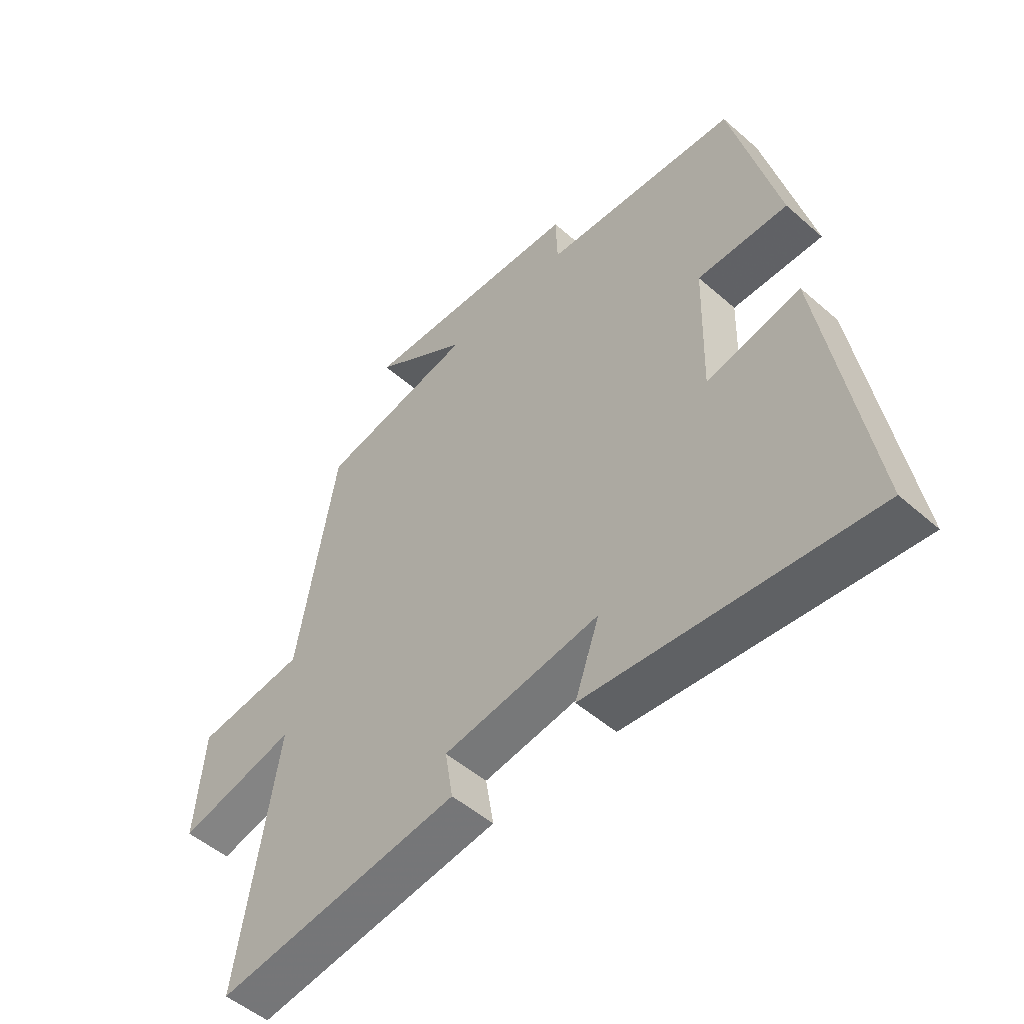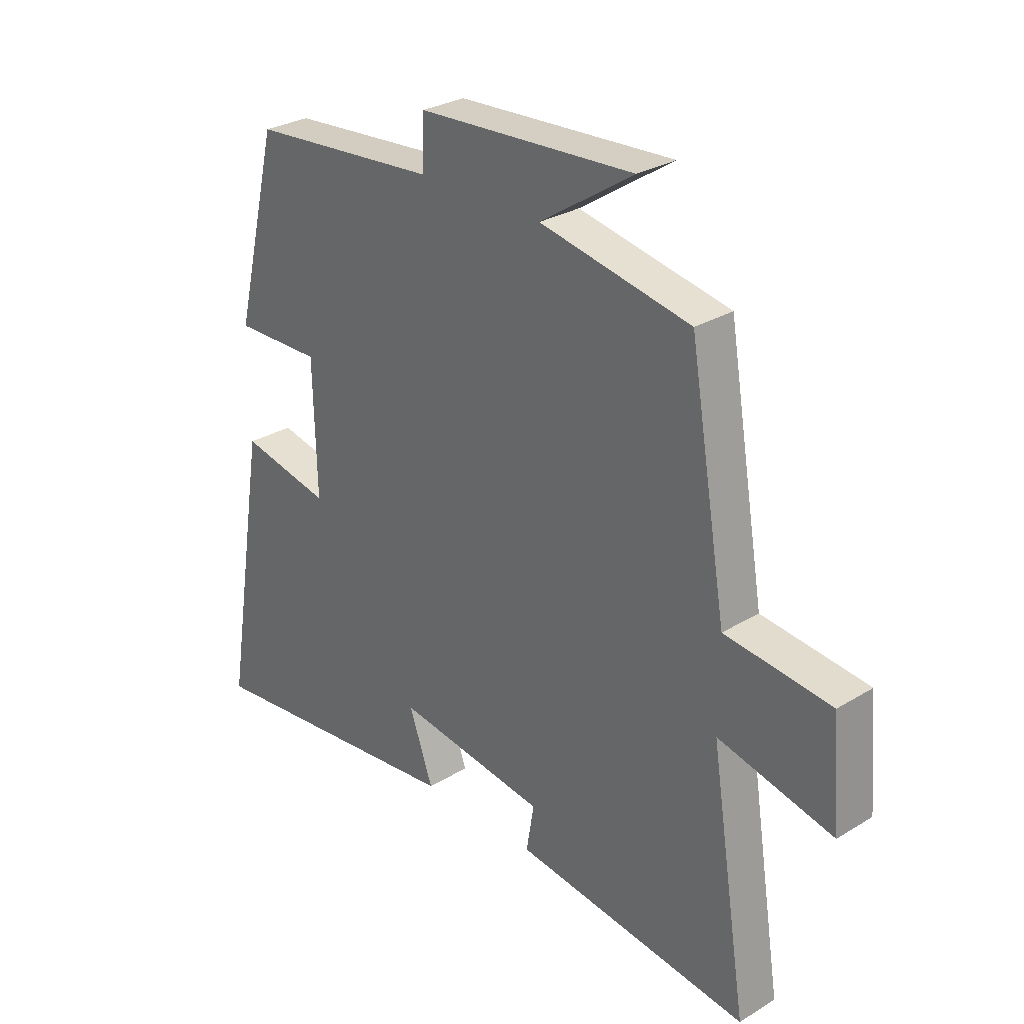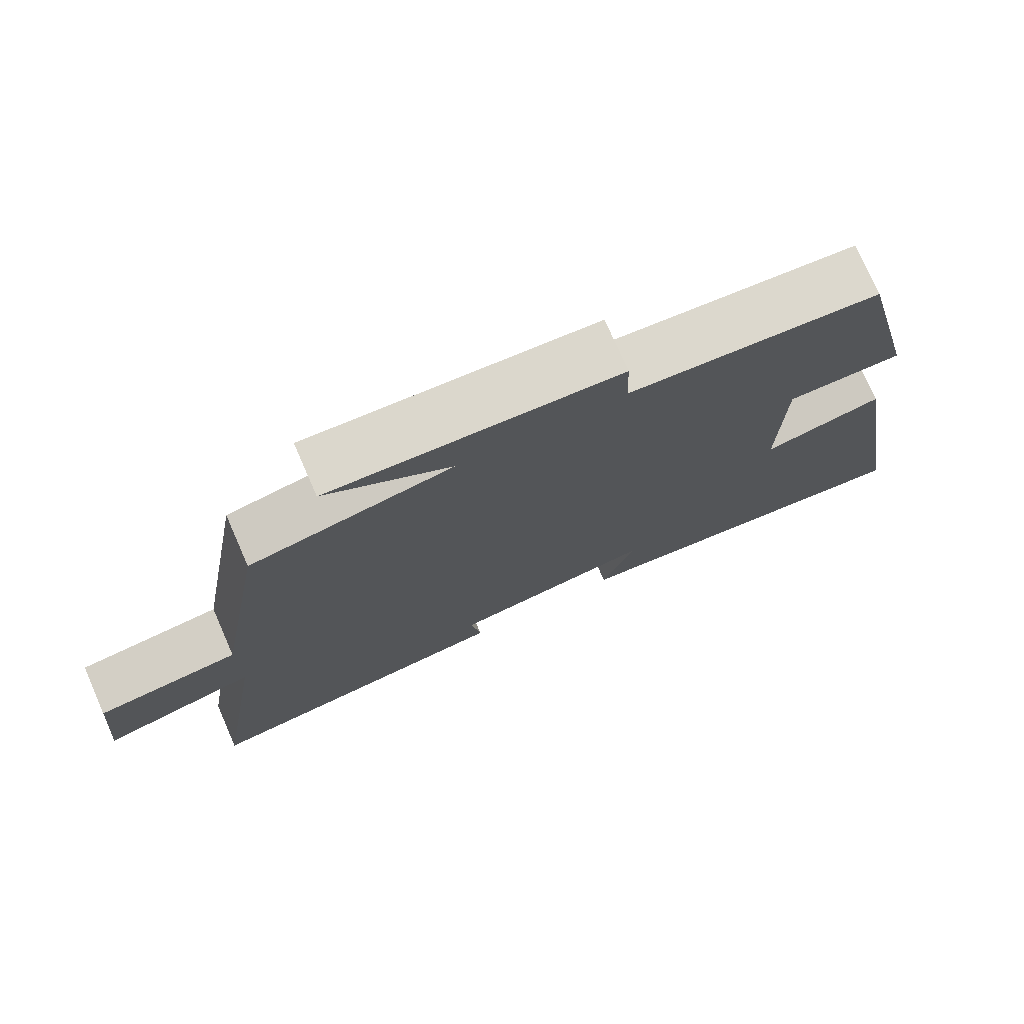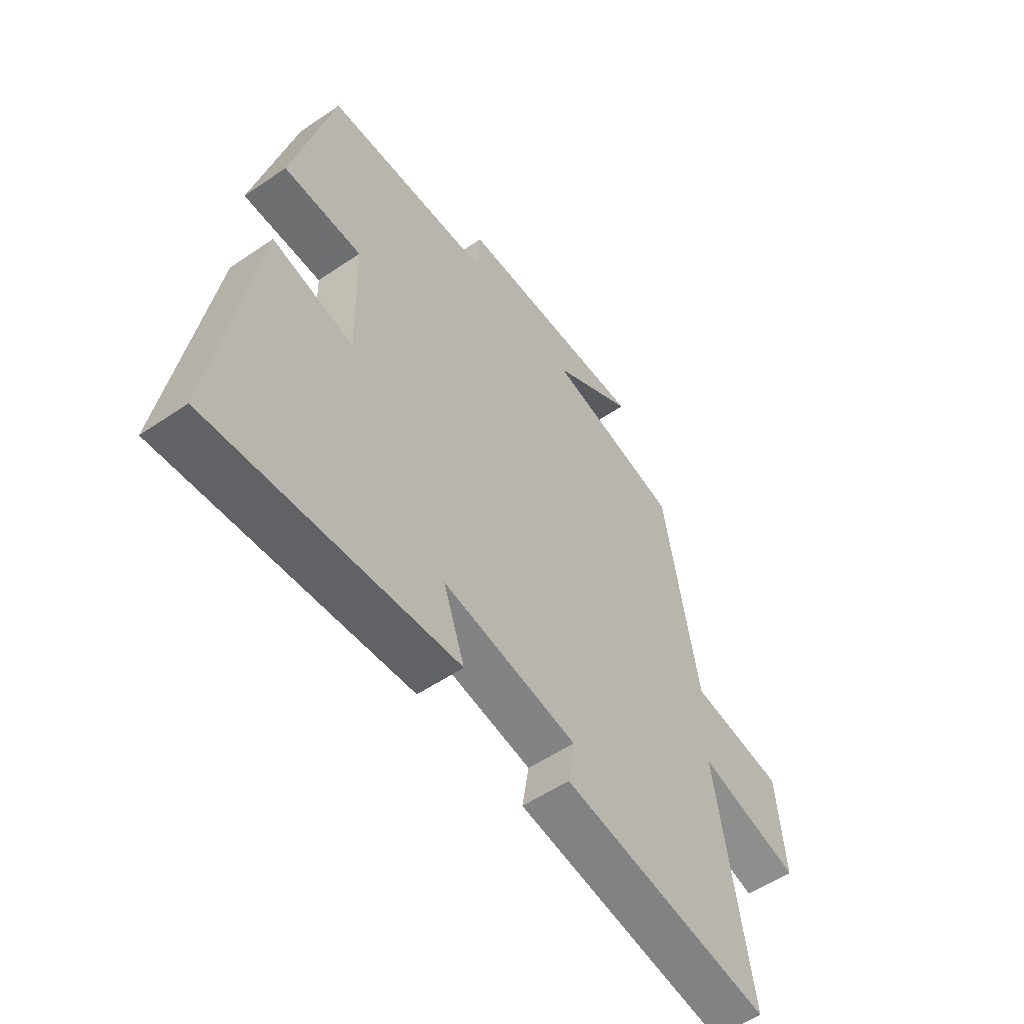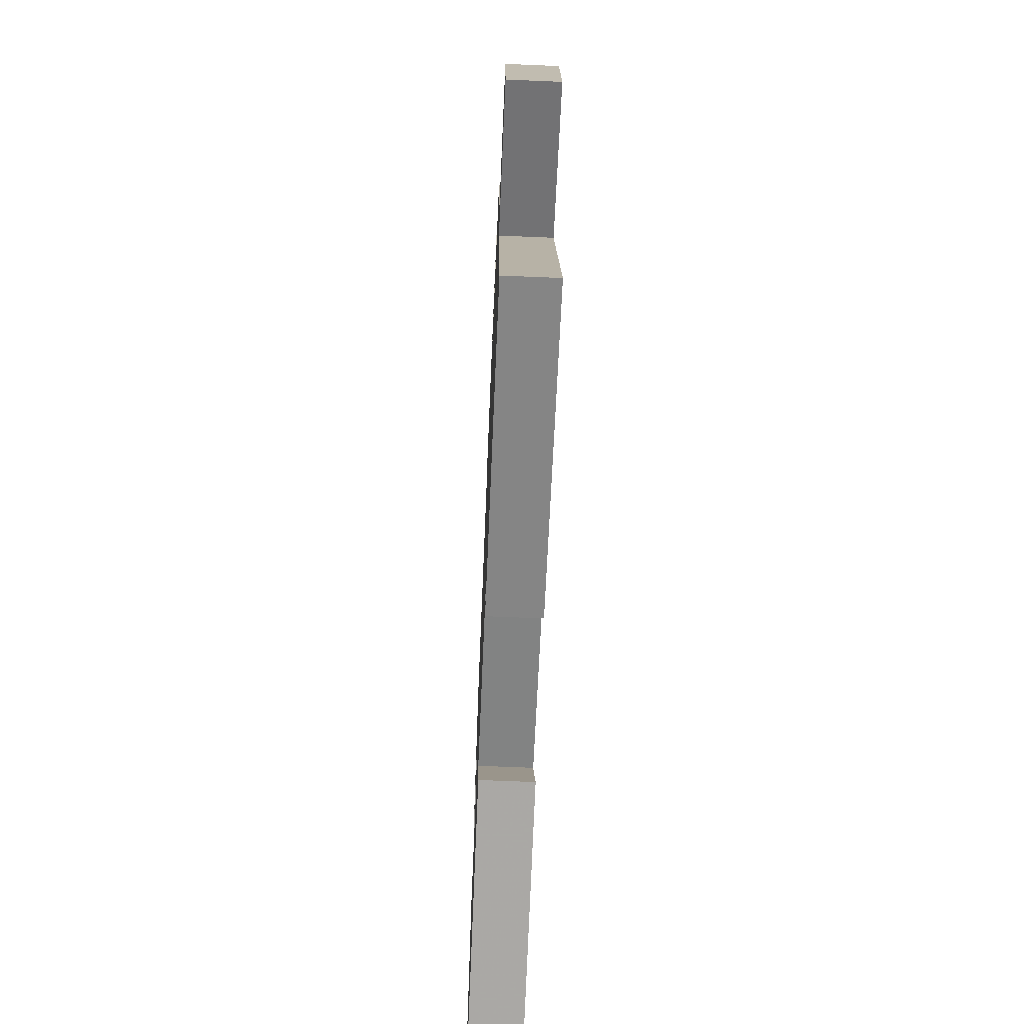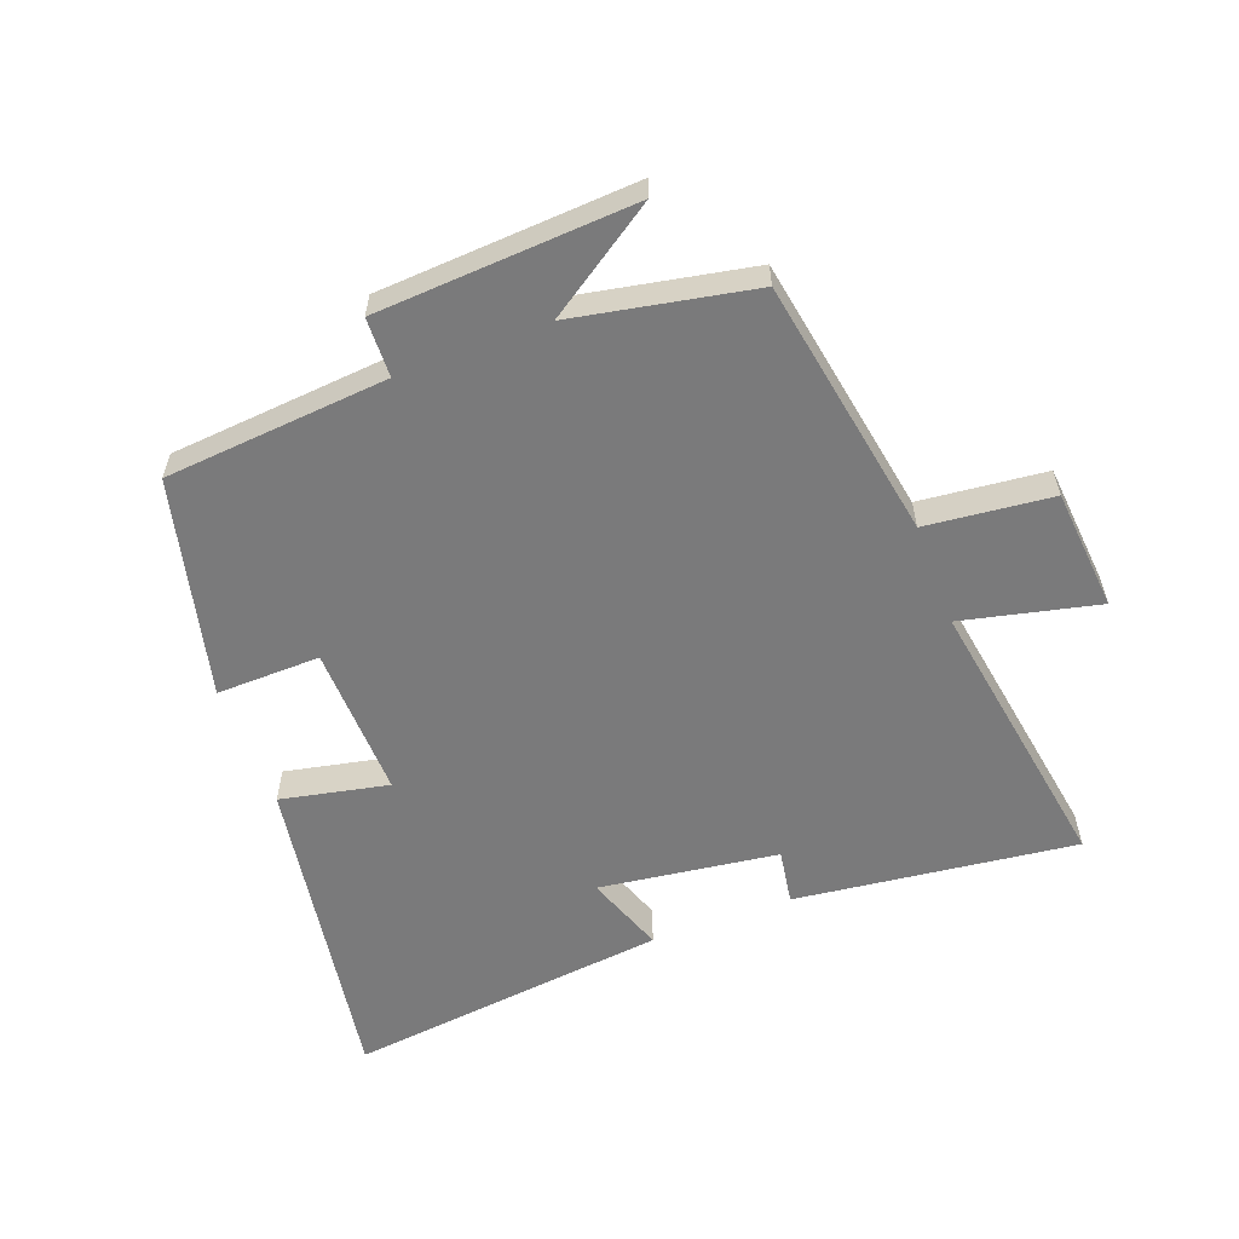
<metadata>
{"format":"obj","ext":"obj","renderer":"f3d","projection":"perspective","resolution":1024,"background":"white","views":[{"elev":-51.3,"azim":-133.5,"up":"+Z"},{"elev":28.8,"azim":47.7,"up":"+Z"},{"elev":75.1,"azim":156.3,"up":"+Z"},{"elev":-55.4,"azim":-54.4,"up":"+Z"},{"elev":-68.8,"azim":87.6,"up":"+Z"},{"elev":-58.1,"azim":20.8,"up":"+Y"}]}
</metadata>
<code>
v 0.569 0.07 -0.554
v 0.136 0.07 -0.5
v 0.15 0.07 -0.415
v -0.126 0.07 -0.377
v -0.082 0.07 -0.5
v -0.58 0.07 -0.556
v -0.5 0.07 -0.062
v -0.334 0.07 -0.097
v -0.34 0.07 0.139
v -0.5 0.07 0.136
v -0.418 0.07 0.472
v -0.073 0.07 0.5
v -0.07 0.07 0.591
v 0.326 0.07 0.613
v 0.155 0.07 0.5
v 0.431 0.07 0.446
v 0.5 0.07 0.043
v 0.694 0.07 0.022
v 0.71 0.07 -0.166
v 0.5 0.07 -0.117
v 0.569 0 -0.554
v 0.136 0 -0.5
v 0.15 0 -0.415
v -0.126 0 -0.377
v -0.082 0 -0.5
v -0.58 0 -0.556
v -0.5 0 -0.062
v -0.334 0 -0.097
v -0.34 0 0.139
v -0.5 0 0.136
v -0.418 0 0.472
v -0.073 0 0.5
v -0.07 0 0.591
v 0.326 0 0.613
v 0.155 0 0.5
v 0.431 0 0.446
v 0.5 0 0.043
v 0.694 0 0.022
v 0.71 0 -0.166
v 0.5 0 -0.117
f 17 18 19 20
f 15 16 17 20
f 15 20 1
f 12 13 14 15
f 9 10 11 12
f 8 9 12 15
f 5 6 7 8
f 4 5 8
f 3 4 8 15
f 1 2 3
f 1 3 15
f 40 39 38 37
f 40 37 36 35
f 21 40 35
f 35 34 33 32
f 32 31 30 29
f 35 32 29 28
f 28 27 26 25
f 28 25 24
f 35 28 24 23
f 23 22 21
f 35 23 21
f 1 21 22 2
f 2 22 23 3
f 3 23 24 4
f 4 24 25 5
f 5 25 26 6
f 6 26 27 7
f 7 27 28 8
f 8 28 29 9
f 9 29 30 10
f 10 30 31 11
f 11 31 32 12
f 12 32 33 13
f 13 33 34 14
f 14 34 35 15
f 15 35 36 16
f 16 36 37 17
f 17 37 38 18
f 18 38 39 19
f 19 39 40 20
f 20 40 21 1

</code>
